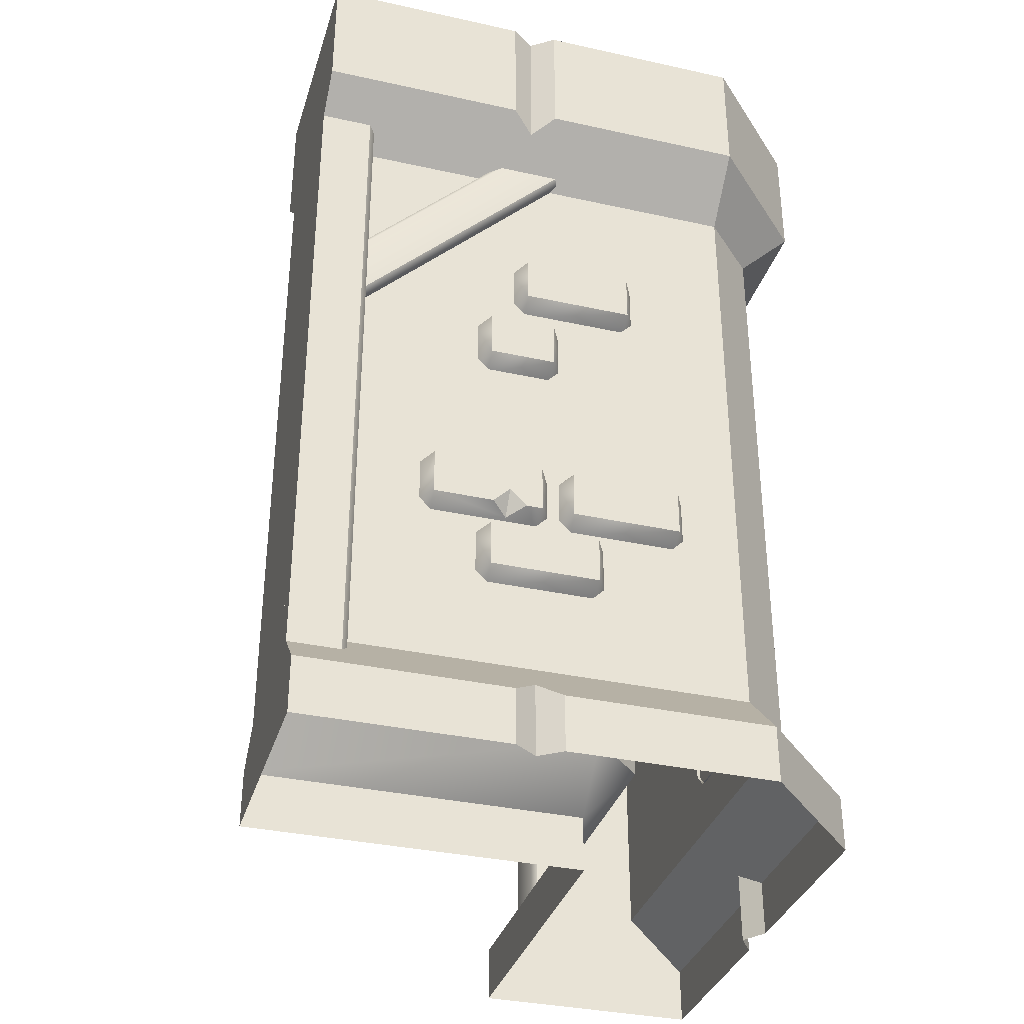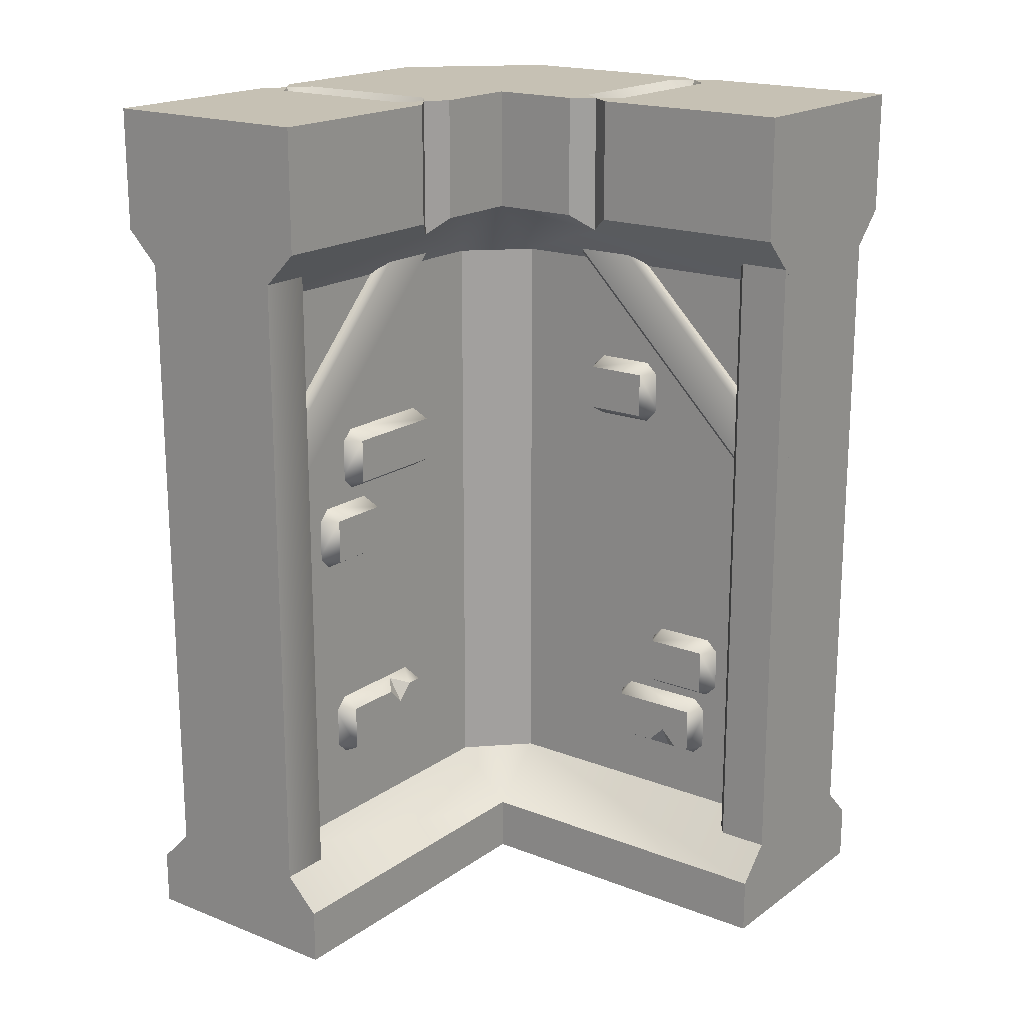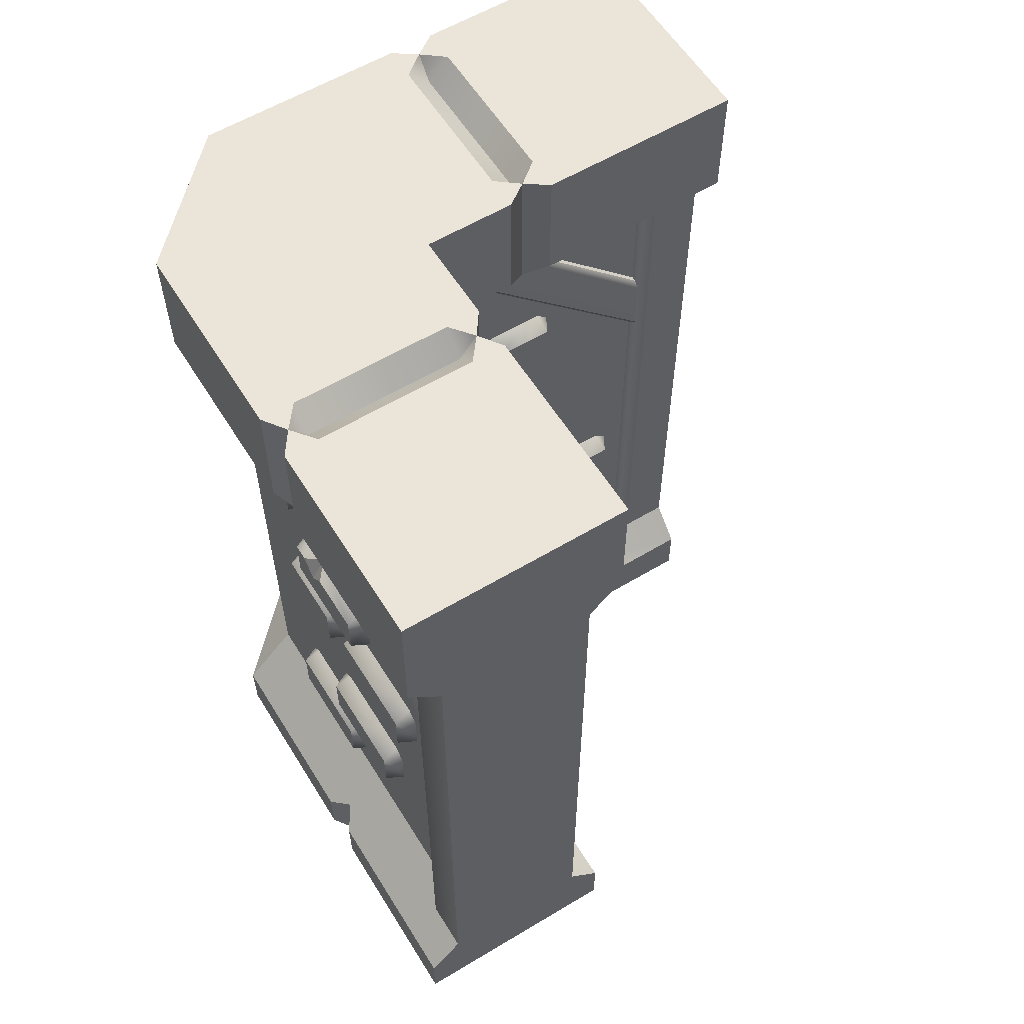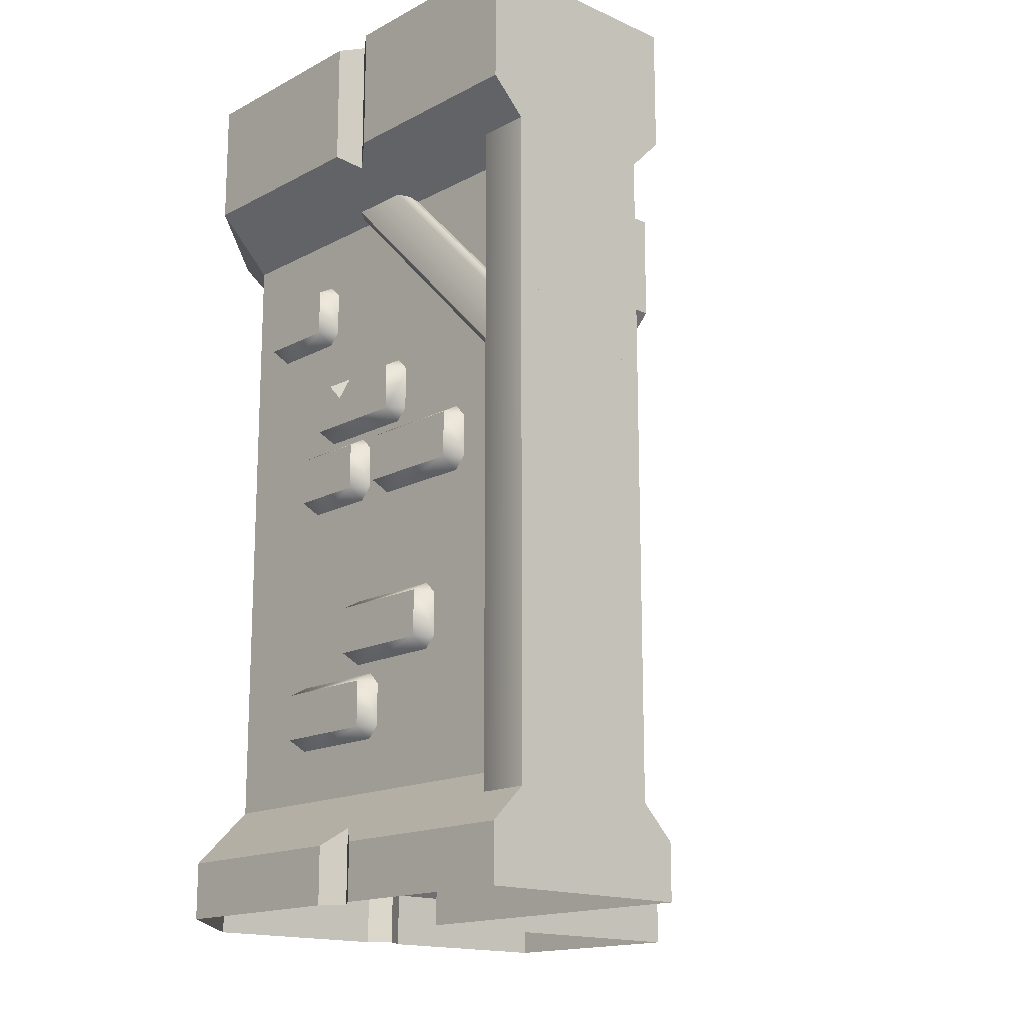
<metadata>
{"format":"obj","ext":"obj","renderer":"f3d","projection":"perspective","resolution":1024,"background":"white","views":[{"elev":-34.9,"azim":73.6,"up":"+Y"},{"elev":18.5,"azim":-53.1,"up":"+Y"},{"elev":58.9,"azim":-121.7,"up":"+Y"},{"elev":-16.0,"azim":-132.7,"up":"+Y"}]}
</metadata>
<code>
o wall_corner_scaffold_Cube.13122
v -0.5 3.2 0.25
v -2 3.2 0.25
v -2 0.5 0.25
v -0.25 0.5 2
v -0.25 3.2 2
v -2 0.5 -0.25
v 0.25 0.5 2
v 0.25 3.2 2
v -0.5 0 0.5
v -0.5 0.25 0.5
v -0.5 0.5 0.25
v -0.25 0.5 0.5
v -2 0.25 0.5
v -2 0 0.5
v -0.5 0 2
v -0.5 0.25 2
v -2 0 -0.5
v -2 0.25 -0.5
v -2 3.2 -0.25
v -1.1 0 -0.5
v -0.9 0 -0.5
v -1 0 -0.4293
v -0.9 0.25 -0.5
v -1.1 0.25 -0.5
v -1 0.3207 -0.4293
v 0 0.5 -0.25
v 0 0 -0.5
v 0 0.25 -0.5
v 0.5 0 2
v 0.5 0.25 2
v 0.5 0 0.9
v 0.5 0 1.1
v 0.4293 0 1
v 0.5 0.25 1.1
v 0.5 0.25 0.9
v 0.4293 0.3207 1
v 0.5 0.25 0
v 0.5 0 0
v 0.25 0.5 0
v -0.5978 2.414 -0.3298
v -0.5978 2.209 -0.3298
v -1.081 2.414 -0.3298
v -1.081 2.209 -0.3298
v -1.131 2.218 -0.2388
v -1.072 2.159 -0.2388
v -0.6069 2.159 -0.2388
v -0.5479 2.218 -0.2388
v -0.5479 2.405 -0.2388
v -0.6069 2.464 -0.2388
v -1.072 2.464 -0.2388
v -1.131 2.405 -0.2388
v -0.7469 2.464 -0.2388
v -0.7433 2.34 -0.3298
v -0.8166 2.414 -0.3298
v -0.7458 2.449 -0.2656
v -0.67 2.414 -0.3298
v -0.1647 2.907 -0.2388
v -0.2236 2.966 -0.2388
v -0.563 2.966 -0.2388
v -0.6219 2.907 -0.2388
v -0.6219 2.72 -0.2388
v -0.563 2.661 -0.2388
v -0.2236 2.661 -0.2388
v -0.1647 2.72 -0.2388
v -0.2146 2.711 -0.3298
v -0.2146 2.916 -0.3298
v -0.572 2.711 -0.3298
v -0.572 2.916 -0.3298
v -0.9492 2.083 -0.2388
v -1.008 2.142 -0.2388
v -1.473 2.142 -0.2388
v -1.532 2.083 -0.2388
v -1.532 1.896 -0.2388
v -1.473 1.837 -0.2388
v -1.008 1.837 -0.2388
v -0.9492 1.896 -0.2388
v -0.9992 1.887 -0.3298
v -0.9992 2.092 -0.3298
v -1.482 1.887 -0.3298
v -1.482 2.092 -0.3298
v -0.4376 2.083 -0.2388
v -0.4966 2.142 -0.2388
v -0.825 2.142 -0.2388
v -0.8839 2.083 -0.2388
v -0.8839 1.896 -0.2388
v -0.825 1.837 -0.2388
v -0.4966 1.837 -0.2388
v -0.4376 1.896 -0.2388
v -0.4876 1.887 -0.3298
v -0.4876 2.092 -0.3298
v -0.834 1.887 -0.3298
v -0.834 2.092 -0.3298
v -0.7629 1.319 -0.2388
v -0.8219 1.378 -0.2388
v -1.287 1.378 -0.2388
v -1.346 1.319 -0.2388
v -1.346 1.133 -0.2388
v -1.287 1.074 -0.2388
v -0.8219 1.074 -0.2388
v -0.7629 1.133 -0.2388
v -0.8128 1.124 -0.3298
v -0.8128 1.328 -0.3298
v -1.296 1.124 -0.3298
v -1.296 1.328 -0.3298
v -0.3853 0.9759 -0.2388
v -0.4443 1.035 -0.2388
v -0.9092 1.035 -0.2388
v -0.9681 0.9759 -0.2388
v -0.9681 0.7893 -0.2388
v -0.9092 0.7303 -0.2388
v -0.4443 0.7303 -0.2388
v -0.3853 0.7893 -0.2388
v -0.4352 0.7802 -0.3298
v -0.4352 0.9849 -0.3298
v -0.9182 0.7802 -0.3298
v -0.9182 0.9849 -0.3298
v 0.2388 2.641 1.039
v 0.2388 2.7 0.9804
v 0.2388 2.7 0.5155
v 0.2388 2.641 0.4565
v 0.2388 2.454 0.4565
v 0.2388 2.395 0.5155
v 0.2388 2.395 0.9804
v 0.2388 2.454 1.039
v 0.3298 2.445 0.9895
v 0.3298 2.65 0.9895
v 0.3298 2.445 0.5064
v 0.3298 2.65 0.5064
v 0.3298 1.261 0.93
v 0.3298 1.466 0.93
v 0.3298 1.261 1.413
v 0.3298 1.466 1.413
v 0.2388 1.457 1.463
v 0.2388 1.516 1.404
v 0.2388 1.516 0.9391
v 0.2388 1.457 0.8801
v 0.2388 1.27 0.8801
v 0.2388 1.212 0.9391
v 0.2388 1.212 1.404
v 0.2388 1.27 1.463
v 0.2388 1.212 1.079
v 0.3298 1.335 1.075
v 0.3298 1.261 1.149
v 0.2656 1.226 1.078
v 0.3298 1.261 1.002
v 0.3298 2.285 0.8676
v 0.3298 2.08 0.8676
v 0.3298 2.285 1.161
v 0.3298 2.08 1.161
v 0.2388 2.089 1.211
v 0.2388 2.03 1.152
v 0.2388 2.03 0.8766
v 0.2388 2.089 0.8177
v 0.2388 2.275 0.8177
v 0.2388 2.334 0.8766
v 0.2388 2.334 1.152
v 0.2388 2.275 1.211
v 0.2388 1.456 0.8377
v 0.2388 1.515 0.7787
v 0.2388 1.515 0.3138
v 0.2388 1.456 0.2548
v 0.2388 1.27 0.2548
v 0.2388 1.211 0.3138
v 0.2388 1.211 0.7787
v 0.2388 1.27 0.8377
v 0.3298 1.261 0.7878
v 0.3298 1.466 0.7878
v 0.3298 1.261 0.3048
v 0.3298 1.466 0.3048
v 0.2388 1.135 1.211
v 0.2388 1.194 1.152
v 0.2388 1.194 0.6871
v 0.2388 1.135 0.6282
v 0.2388 0.948 0.6282
v 0.2388 0.8891 0.6871
v 0.2388 0.8891 1.152
v 0.2388 0.948 1.211
v 0.3298 0.939 1.161
v 0.3298 1.144 1.161
v 0.3298 0.939 0.6781
v 0.3298 1.144 0.6781
v -1.221 2.072 0.2388
v -1.28 2.131 0.2388
v -1.542 2.131 0.2388
v -1.601 2.072 0.2388
v -1.601 1.885 0.2388
v -1.542 1.826 0.2388
v -1.28 1.826 0.2388
v -1.221 1.885 0.2388
v -1.271 1.876 0.3298
v -1.271 2.081 0.3298
v -1.551 1.876 0.3298
v -1.551 2.081 0.3298
v -0.982 1.086 0.3298
v -0.982 0.8817 0.3298
v -1.465 1.086 0.3298
v -1.465 0.8817 0.3298
v -1.515 0.8907 0.2388
v -1.456 0.8318 0.2388
v -0.9911 0.8318 0.2388
v -0.9321 0.8907 0.2388
v -0.9321 1.077 0.2388
v -0.9911 1.136 0.2388
v -1.456 1.136 0.2388
v -1.515 1.077 0.2388
v -1.131 1.136 0.2388
v -1.127 1.013 0.3298
v -1.201 1.086 0.3298
v -1.13 1.122 0.2656
v -1.054 1.086 0.3298
v -0.8384 2.428 0.2388
v -0.8974 2.487 0.2388
v -1.362 2.487 0.2388
v -1.421 2.428 0.2388
v -1.421 2.241 0.2388
v -1.362 2.182 0.2388
v -0.8974 2.182 0.2388
v -0.8384 2.241 0.2388
v -0.8883 2.232 0.3298
v -0.8883 2.437 0.3298
v -1.371 2.232 0.3298
v -1.371 2.437 0.3298
v -0.2388 1.31 1.266
v -0.2388 1.369 1.325
v -0.2388 1.369 1.589
v -0.2388 1.31 1.648
v -0.2388 1.123 1.648
v -0.2388 1.064 1.589
v -0.2388 1.064 1.325
v -0.2388 1.123 1.266
v -0.3298 1.114 1.316
v -0.3298 1.319 1.316
v -0.3298 1.114 1.598
v -0.3298 1.319 1.598
v -0.3298 0.7808 1.534
v -0.3298 0.9856 1.534
v -0.3298 0.7808 1.135
v -0.3298 0.9856 1.135
v -0.2388 0.9765 1.085
v -0.2388 1.035 1.144
v -0.2388 1.035 1.525
v -0.2388 0.9765 1.584
v -0.2388 0.7899 1.584
v -0.2388 0.7309 1.525
v -0.2388 0.7309 1.144
v -0.2388 0.7899 1.085
v -0.2388 0.7309 1.385
v -0.3298 0.8541 1.389
v -0.3298 0.7808 1.315
v -0.2656 0.7456 1.386
v -0.3298 0.7808 1.462
v -0.2388 2.669 0.8844
v -0.2388 2.728 0.9434
v -0.2388 2.728 1.199
v -0.2388 2.669 1.258
v -0.2388 2.482 1.258
v -0.2388 2.423 1.199
v -0.2388 2.423 0.9434
v -0.2388 2.482 0.8844
v -0.3298 2.473 0.9344
v -0.3298 2.678 0.9344
v -0.3298 2.473 1.208
v -0.3298 2.678 1.208
v -2 0.4 0.35
v -2 3.3 0.35
v -1.75 0.5 0.25
v -1.75 3.2 0.25
v -2 3.2 0.25
v -2 0.5 0.25
v -1.775 0.4 0.35
v -1.75 0.425 0.325
v -1.75 3.275 0.325
v -1.775 3.3 0.35
v -1.793 2.261 0.25
v -0.7861 3.268 0.25
v -1.793 2.603 0.25
v -1.128 3.268 0.25
v -1.793 2.603 0.275
v -1.793 2.567 0.3
v -1.793 2.296 0.3
v -1.793 2.261 0.275
v -0.7861 3.268 0.275
v -0.8214 3.268 0.3
v -1.092 3.268 0.3
v -1.128 3.268 0.275
v -2 0.4 -0.35
v -2 3.3 -0.35
v -1.75 0.5 -0.25
v -1.75 3.2 -0.25
v -2 3.2 -0.25
v -2 0.5 -0.25
v -1.775 0.4 -0.35
v -1.75 0.425 -0.325
v -1.75 3.275 -0.325
v -1.775 3.3 -0.35
v -1.793 2.261 -0.25
v -0.7861 3.268 -0.25
v -1.793 2.603 -0.25
v -1.128 3.268 -0.25
v -1.793 2.603 -0.275
v -1.793 2.567 -0.3
v -1.793 2.296 -0.3
v -1.793 2.261 -0.275
v -0.7861 3.268 -0.275
v -0.8214 3.268 -0.3
v -1.092 3.268 -0.3
v -1.128 3.268 -0.275
v 0.35 0.4 2
v 0.35 3.3 2
v 0.25 0.5 1.75
v 0.25 3.2 1.75
v 0.25 3.2 2
v 0.25 0.5 2
v 0.35 0.4 1.775
v 0.325 0.425 1.75
v 0.325 3.275 1.75
v 0.35 3.3 1.775
v 0.25 2.261 1.793
v 0.25 3.268 0.7861
v 0.25 2.603 1.793
v 0.25 3.268 1.128
v 0.275 2.603 1.793
v 0.3 2.567 1.793
v 0.3 2.296 1.793
v 0.275 2.261 1.793
v 0.275 3.268 0.7861
v 0.3 3.268 0.8214
v 0.3 3.268 1.092
v 0.275 3.268 1.128
v -0.35 0.4 2
v -0.35 3.3 2
v -0.25 0.5 1.75
v -0.25 3.2 1.75
v -0.25 3.2 2
v -0.25 0.5 2
v -0.35 0.4 1.775
v -0.325 0.425 1.75
v -0.325 3.275 1.75
v -0.35 3.3 1.775
v -0.25 2.261 1.793
v -0.25 3.268 0.7861
v -0.25 2.603 1.793
v -0.25 3.268 1.128
v -0.275 2.603 1.793
v -0.3 2.567 1.793
v -0.3 2.296 1.793
v -0.275 2.261 1.793
v -0.275 3.268 0.7861
v -0.3 3.268 0.8214
v -0.3 3.268 1.092
v -0.275 3.268 1.128
v 0 3.2 -0.25
v 0.25 3.2 0
v -0.25 3.2 0.5
v -0.5 3.45 0.5
v -2 3.45 0.5
v -2 4 0.5
v -0.9 3.45 0.5
v -1.1 3.45 0.5
v -1 3.379 0.4293
v -0.9 4 0.5
v -1 4 0.4293
v -0.4292 3.379 1
v -0.4999 3.45 0.9001
v -0.5 3.45 1.1
v -0.4293 4 1
v -0.4999 4 0.9001
v -0.5 3.45 2
v -2 3.45 -0.5
v -1.1 4 -0.5
v -1 4 -0.4293
v -1.1 3.45 -0.5
v -0.9 3.45 -0.5
v -1 3.379 -0.4293
v 0 4 -0.5
v 0 3.45 -0.5
v 0.5 3.45 2
v 0.4293 4 1
v 0.5 3.45 0.9
v 0.5 3.45 1.1
v 0.4293 3.379 1
v 0.5 3.45 0
v 0.5 4 0
v -2 4 -0.5
v -0.9 4 -0.5
v -1.1 4 0.5
v -0.9 4 0.35
v -0.9 4 -0.35
v -1 3.9 -0.35
v -1 3.9 0.35
v -1.1 4 -0.35
v -1.1 4 0.35
v -0.5 4 0.5
v -0.5 4 2
v 0.5 4 2
v -0.5 4 1.1
v 0.5 4 0.9
v 0.5 4 1.1
v 0.35 4 0.9
v -0.35 4 0.9
v -0.35 3.9 1
v 0.35 3.9 1
v -0.35 4 1.1
v 0.35 4 1.1
f 12 4 5 354
f 11 1 2 3
f 1 11 12 354
f 7 8 5 4
f 6 3 2 19
f 26 6 19 352
f 7 39 353 8
f 352 353 39 26
f 13 14 9 10
f 10 11 3 13
f 16 4 12 10
f 10 12 11
f 16 10 9 15
f 30 7 4 16
f 6 18 13 3
f 29 30 16 15
f 18 17 14 13
f 17 18 24 20
f 23 21 22 25
f 25 22 20 24
f 36 35 37 39
f 18 6 25 24
f 21 23 28 27
f 7 36 39
f 38 37 35 31
f 26 28 23 25
f 7 30 34 36
f 34 32 33 36
f 36 33 31 35
f 32 34 30 29
f 6 26 25
f 28 26 39 37
f 27 28 37 38
f 56 53 55
f 42 51 50
f 43 44 51 42
f 40 48 47 41
f 40 49 48
f 45 44 43
f 47 46 41
f 43 53 41
f 43 42 54 53
f 55 52 49
f 50 52 55
f 53 54 55
f 40 41 53 56
f 42 50 55 54
f 56 55 49 40
f 41 46 45 43
f 67 68 66 65
f 65 66 57 64
f 67 65 63 62
f 68 67 61 60
f 66 68 59 58
f 63 65 64
f 66 58 57
f 61 67 62
f 68 60 59
f 79 80 78 77
f 77 78 69 76
f 79 77 75 74
f 80 79 73 72
f 78 80 71 70
f 75 77 76
f 78 70 69
f 73 79 74
f 80 72 71
f 91 92 90 89
f 89 90 81 88
f 91 89 87 86
f 92 91 85 84
f 90 92 83 82
f 87 89 88
f 90 82 81
f 85 91 86
f 92 84 83
f 103 104 102 101
f 101 102 93 100
f 103 101 99 98
f 104 103 97 96
f 102 104 95 94
f 99 101 100
f 102 94 93
f 97 103 98
f 104 96 95
f 115 116 114 113
f 113 114 105 112
f 115 113 111 110
f 116 115 109 108
f 114 116 107 106
f 111 113 112
f 114 106 105
f 109 115 110
f 116 108 107
f 127 128 126 125
f 125 126 117 124
f 127 125 123 122
f 128 127 121 120
f 126 128 119 118
f 123 125 124
f 126 118 117
f 121 127 122
f 128 120 119
f 145 142 144
f 131 140 139
f 132 133 140 131
f 129 137 136 130
f 129 138 137
f 134 133 132
f 136 135 130
f 132 131 143 142
f 144 141 138
f 139 141 144
f 142 143 144
f 130 135 134 132
f 129 130 142 145
f 131 139 144 143
f 145 144 138 129
f 132 142 130
f 147 146 148 149
f 153 147 152
f 147 149 151 152
f 148 146 155 156
f 148 156 157
f 149 148 157 150
f 146 154 155
f 146 147 153 154
f 151 149 150
f 168 169 167 166
f 166 167 158 165
f 168 166 164 163
f 169 168 162 161
f 167 169 160 159
f 164 166 165
f 167 159 158
f 162 168 163
f 169 161 160
f 180 181 179 178
f 178 179 170 177
f 180 178 176 175
f 181 180 174 173
f 179 181 172 171
f 176 178 177
f 179 171 170
f 174 180 175
f 181 173 172
f 192 190 191 193
f 190 189 182 191
f 192 187 188 190
f 193 185 186 192
f 191 183 184 193
f 188 189 190
f 191 182 183
f 186 187 192
f 193 184 185
f 210 209 207
f 196 204 205
f 197 196 205 198
f 194 195 201 202
f 194 202 203
f 199 197 198
f 201 195 200
f 197 195 207
f 197 207 208 196
f 209 203 206
f 204 209 206
f 207 209 208
f 194 210 207 195
f 196 208 209 204
f 210 194 203 209
f 195 197 199 200
f 221 219 220 222
f 219 218 211 220
f 221 216 217 219
f 222 214 215 221
f 220 212 213 222
f 217 218 219
f 220 211 212
f 215 216 221
f 222 213 214
f 233 234 232 231
f 231 232 223 230
f 233 231 229 228
f 234 233 227 226
f 232 234 225 224
f 229 231 230
f 232 224 223
f 227 233 228
f 234 226 225
f 251 248 250
f 237 246 245
f 238 239 246 237
f 235 243 242 236
f 235 244 243
f 240 239 238
f 242 241 236
f 238 237 249 248
f 250 247 244
f 245 247 250
f 248 249 250
f 236 241 240 238
f 235 236 248 251
f 237 245 250 249
f 251 250 244 235
f 238 248 236
f 262 263 261 260
f 260 261 252 259
f 262 260 258 257
f 263 262 256 255
f 261 263 254 253
f 258 260 259
f 261 253 252
f 256 262 257
f 263 255 254
f 271 266 267 272
f 264 270 273 265
f 264 265 268 269
f 270 271 272 273
f 284 279 280 283
f 276 278 285 277
f 281 274 275 282
f 280 281 282 283
f 284 285 278 279
f 293 294 289 288
f 286 287 295 292
f 286 291 290 287
f 292 295 294 293
f 306 305 302 301
f 298 299 307 300
f 303 304 297 296
f 302 305 304 303
f 306 301 300 307
f 315 310 311 316
f 308 314 317 309
f 308 309 312 313
f 314 315 316 317
f 328 323 324 327
f 320 322 329 321
f 325 318 319 326
f 324 325 326 327
f 328 329 322 323
f 337 338 333 332
f 330 331 339 336
f 330 335 334 331
f 336 339 338 337
f 350 349 346 345
f 342 343 351 344
f 347 348 341 340
f 346 349 348 347
f 350 345 344 351
f 363 364 355 354
f 1 360 2
f 386 357 356 359
f 375 393 383
f 394 396 365 368
f 1 355 358 360
f 360 359 356 2
f 393 361 358 355
f 386 359 360 362
f 362 360 358 361
f 355 1 354
f 367 364 363 366
f 366 363 365 396
f 356 369 19 2
f 354 5 363
f 367 393 355 364
f 5 368 365 363
f 368 377 395 394
f 8 377 368 5
f 384 369 356 357
f 374 19 369 372
f 384 370 372 369
f 385 373 374 371
f 371 374 372 370
f 353 382 379 381
f 353 352 376 382
f 385 375 376 373
f 19 374 352
f 398 395 377 380
f 383 397 379 382
f 377 8 381 380
f 398 380 381 378
f 378 381 379 397
f 8 353 381
f 376 375 383 382
f 374 373 376 352
f 384 391 370
f 357 386 392
f 357 392 391 384
f 390 389 391 392
f 387 388 389 390
f 362 361 387
f 386 362 392
f 390 392 362
f 371 370 391
f 385 371 388
f 389 388 371
f 387 390 362
f 391 389 371
f 387 393 375 388
f 361 393 387
f 388 375 385
f 394 403 396
f 395 398 404
f 395 404 403 394
f 402 401 403 404
f 399 400 401 402
f 378 397 399
f 398 378 404
f 402 404 378
f 366 396 403
f 367 366 400
f 401 400 366
f 399 402 378
f 403 401 366
f 399 383 393 400
f 397 383 399
f 400 393 367

</code>
